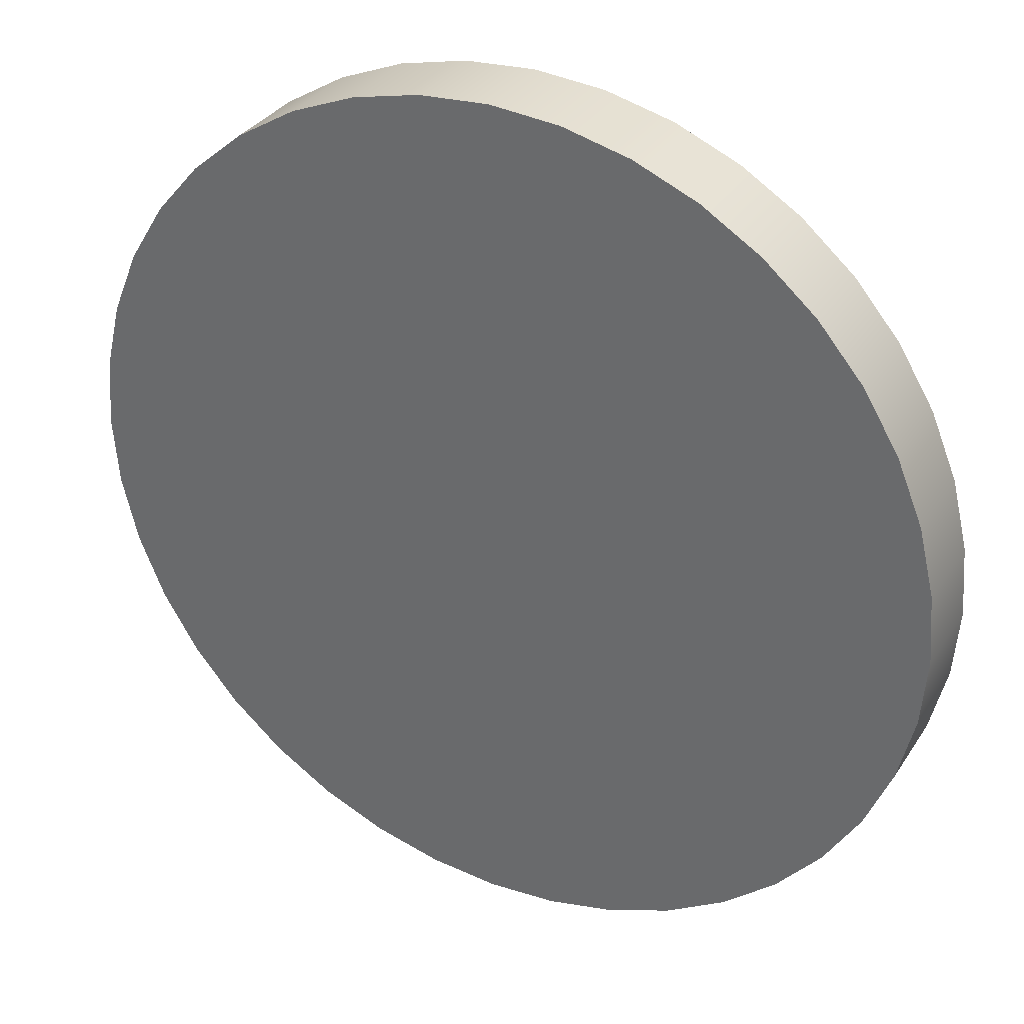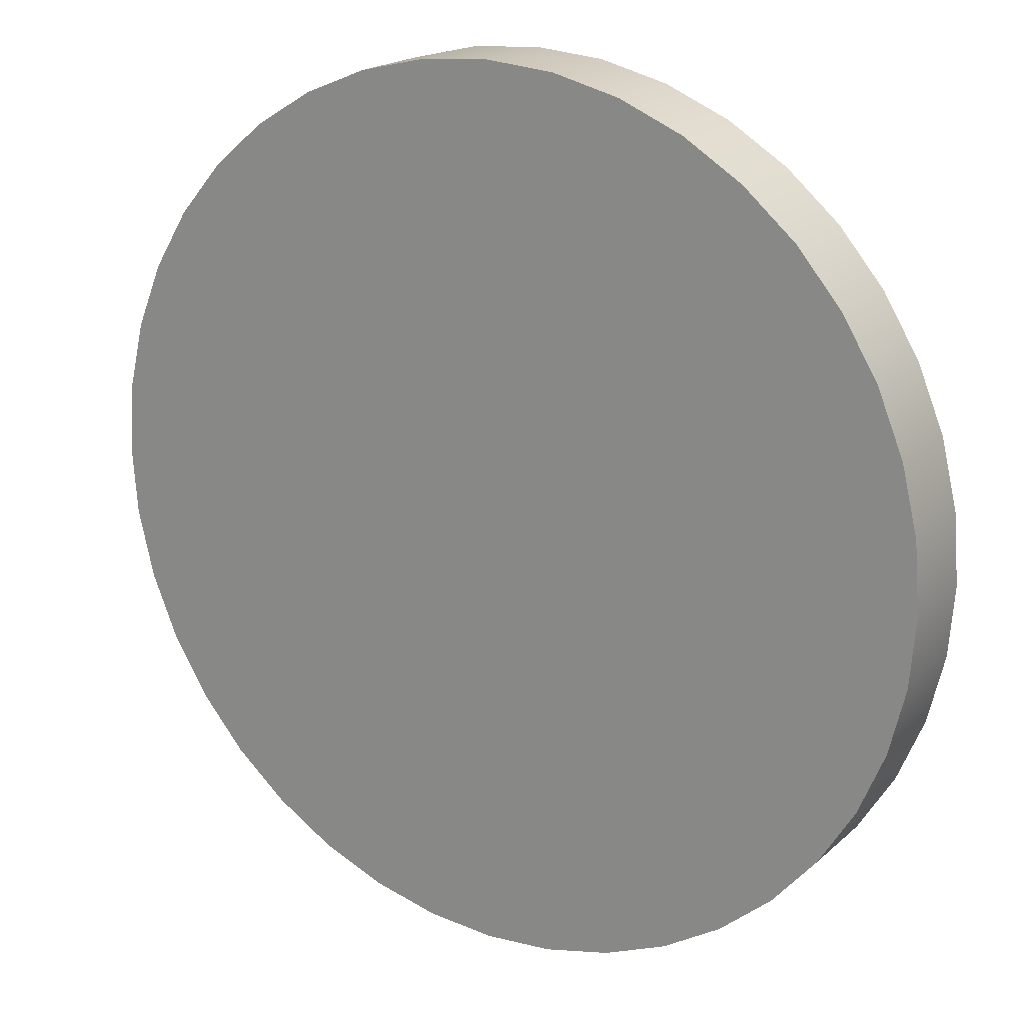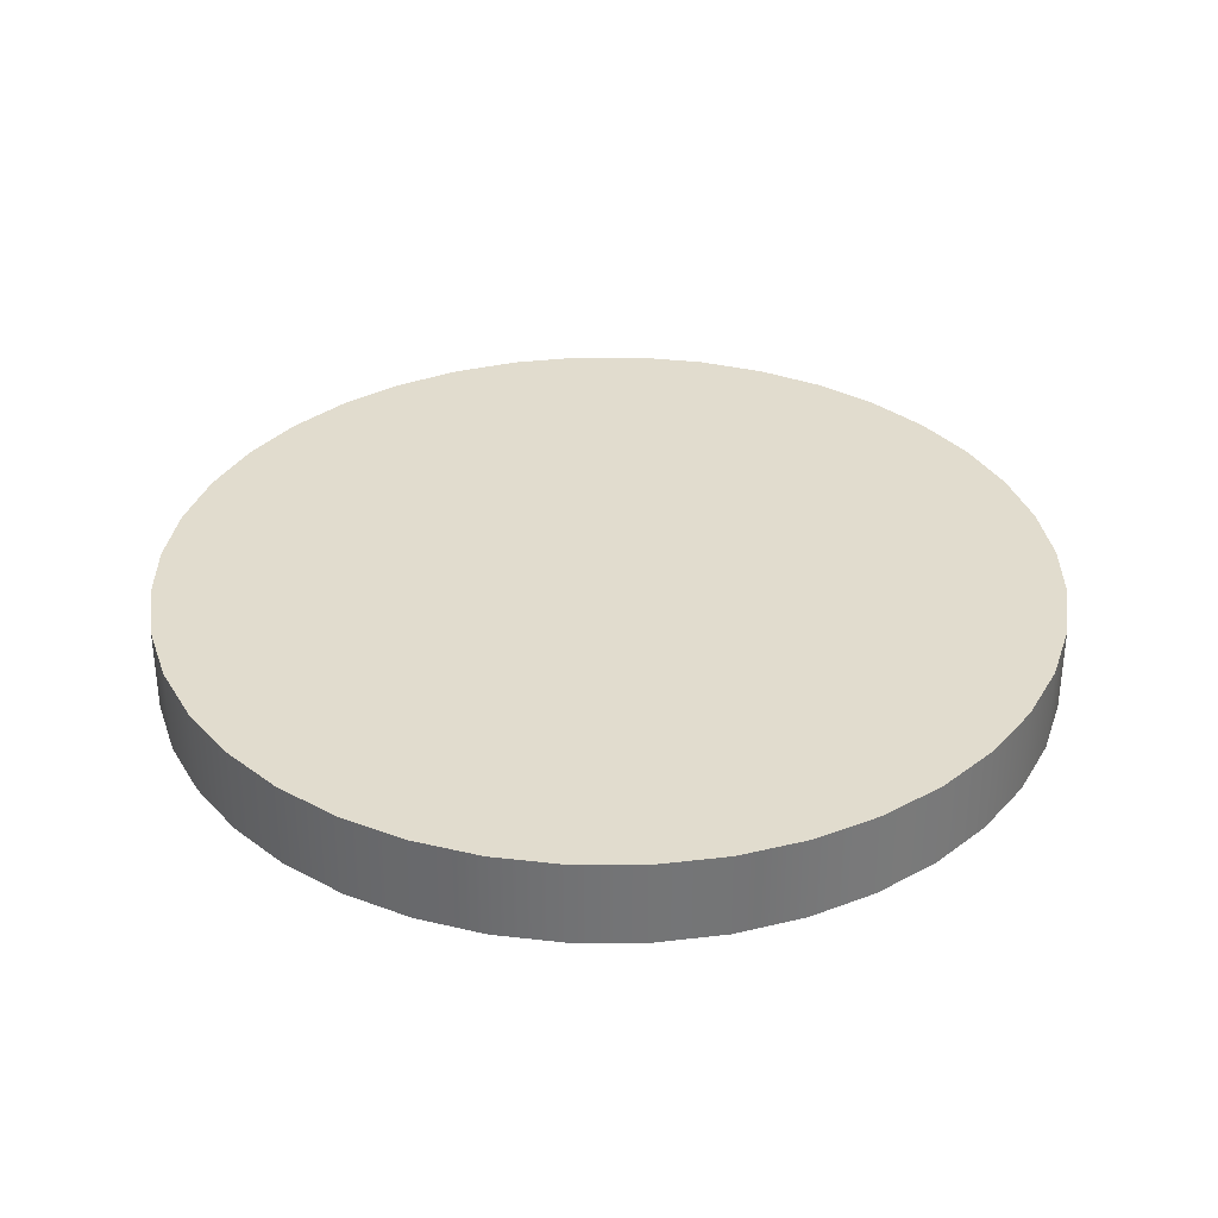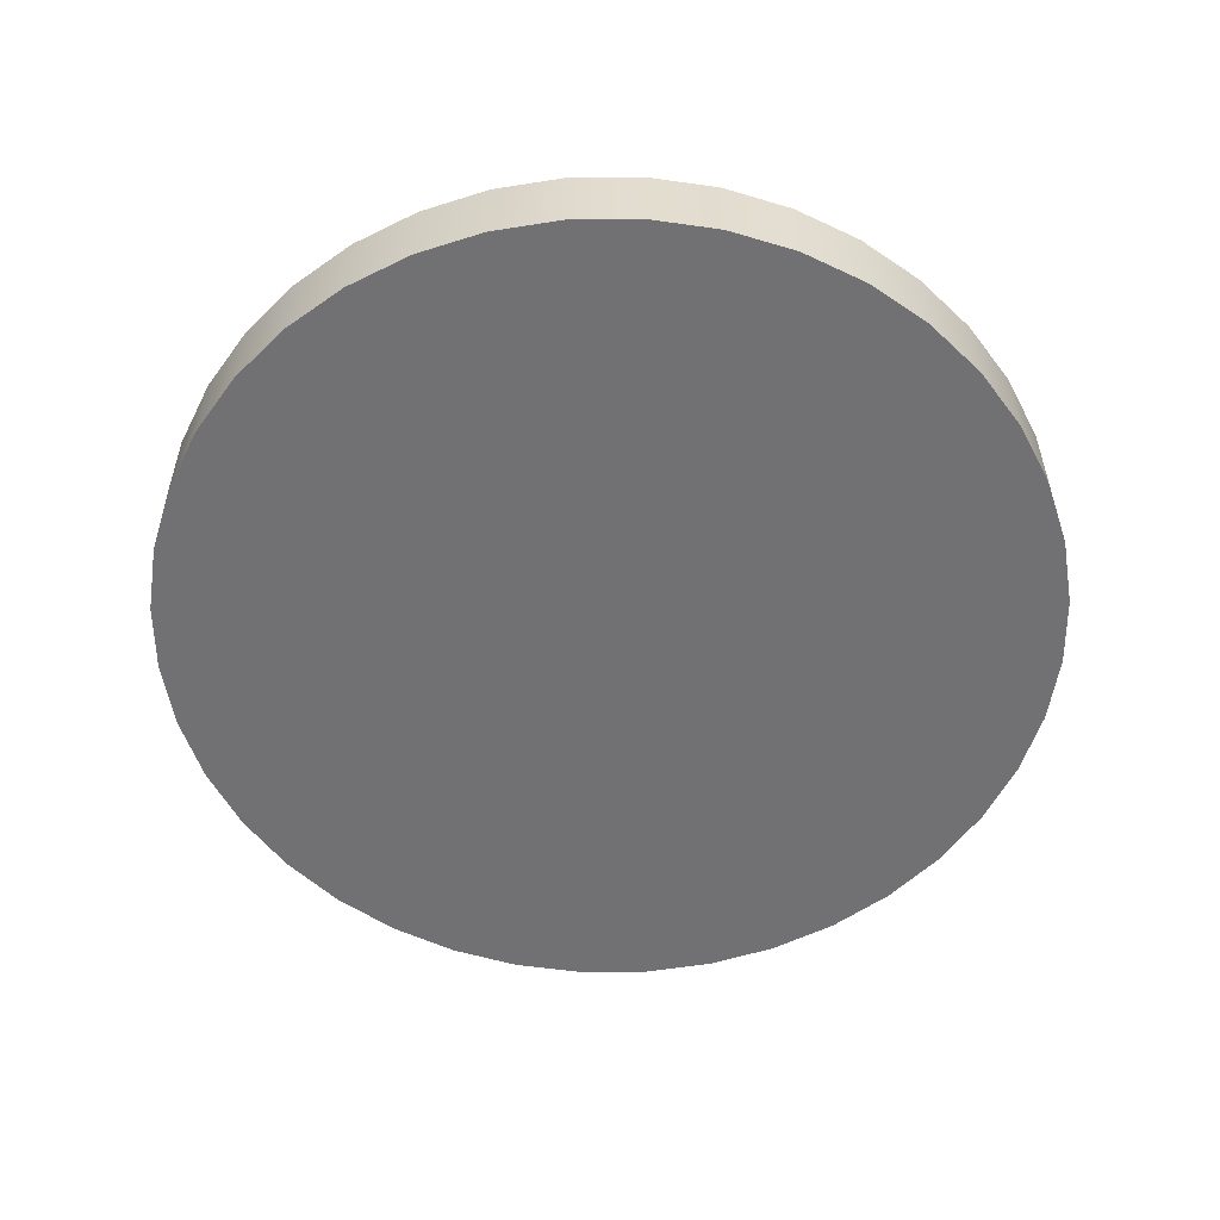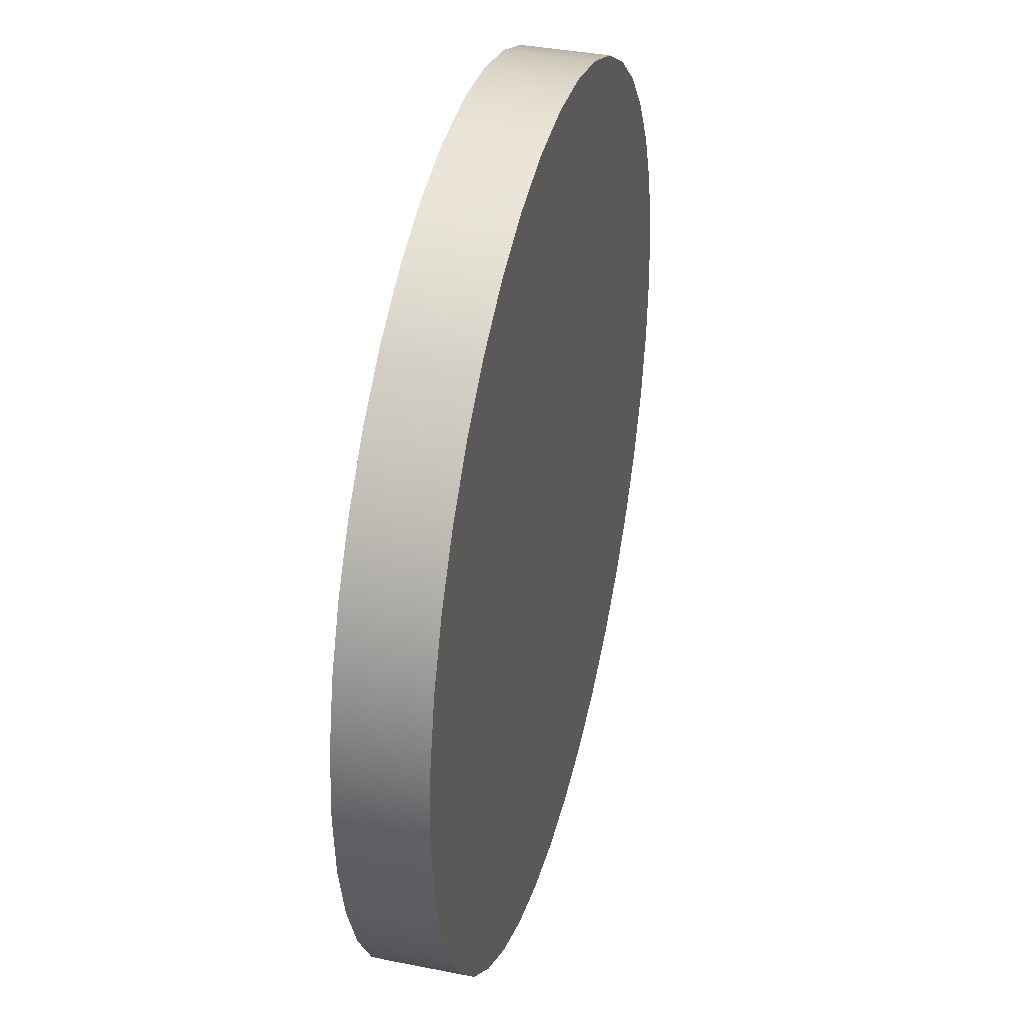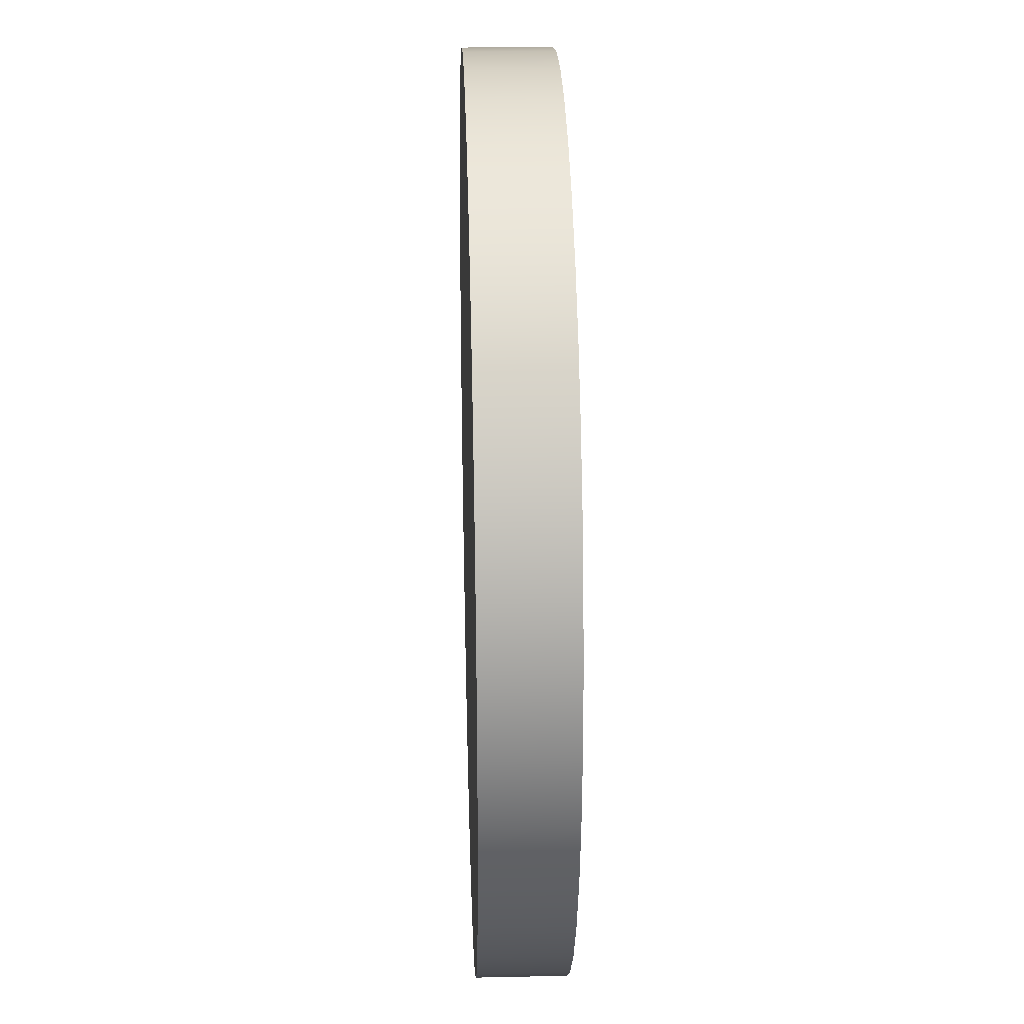
<metadata>
{"format":"obj","ext":"obj","renderer":"f3d","projection":"perspective","resolution":1024,"background":"white","views":[{"elev":33.1,"azim":-152.0,"up":"+Z"},{"elev":19.4,"azim":32.3,"up":"+Z"},{"elev":34.0,"azim":-112.6,"up":"+Y"},{"elev":-55.3,"azim":-4.0,"up":"+Y"},{"elev":37.7,"azim":-75.7,"up":"+Z"},{"elev":27.3,"azim":-91.9,"up":"+Z"}]}
</metadata>
<code>
o Group_79_3/mesh171/mesh171-geometry#mesh171-geometry
v -0.01259 0.5045 -0.1578
v -0.02263 0.4921 -0.1586
v -0.01259 0.4921 -0.1578
v -0.02263 0.5045 -0.1586
v -0.01259 0.4921 -0.2861
v -0.002559 0.5045 -0.1586
v -0.02263 0.5045 -0.2853
v -0.03241 0.4921 -0.161
v -0.02263 0.4921 -0.2853
v -0.002559 0.4921 -0.2853
v -0.002559 0.4921 -0.1586
v -0.01259 0.5045 -0.2861
v -0.03241 0.5045 -0.283
v -0.03241 0.5045 -0.161
v 0.007228 0.5045 -0.161
v -0.002559 0.5045 -0.2853
v -0.04171 0.4921 -0.1648
v -0.03241 0.4921 -0.283
v 0.007228 0.4921 -0.283
v 0.007228 0.4921 -0.161
v -0.04171 0.5045 -0.2791
v -0.04171 0.5045 -0.1648
v 0.01653 0.5045 -0.1648
v 0.007228 0.5045 -0.283
v -0.0503 0.4921 -0.1701
v -0.04171 0.4921 -0.2791
v 0.01653 0.4921 -0.2791
v 0.01653 0.4921 -0.1648
v -0.0503 0.5045 -0.2738
v -0.0503 0.5045 -0.1701
v 0.02511 0.5045 -0.1701
v 0.01653 0.5045 -0.2791
v -0.05795 0.4921 -0.1766
v -0.0503 0.4921 -0.2738
v 0.02511 0.4921 -0.2738
v 0.02511 0.4921 -0.1701
v -0.05795 0.5045 -0.2673
v -0.05795 0.5045 -0.1766
v 0.03276 0.5045 -0.1766
v 0.02511 0.5045 -0.2738
v -0.06449 0.5045 -0.1843
v -0.05795 0.4921 -0.2673
v 0.03276 0.4921 -0.2673
v 0.03276 0.4921 -0.1766
v -0.06449 0.5045 -0.2597
v -0.06449 0.4921 -0.1843
v 0.0393 0.4921 -0.1843
v 0.03276 0.5045 -0.2673
v -0.06449 0.4921 -0.2597
v -0.06975 0.5045 -0.1928
v -0.06975 0.5045 -0.2511
v 0.0393 0.4921 -0.2597
v 0.0393 0.5045 -0.1843
v -0.06975 0.4921 -0.2511
v -0.06975 0.4921 -0.1928
v 0.0393 0.5045 -0.2597
v 0.04456 0.4921 -0.1928
v 0.04456 0.4921 -0.2511
v -0.0736 0.4921 -0.2021
v -0.0736 0.5045 -0.2418
v -0.0736 0.4921 -0.2418
v 0.04456 0.5045 -0.2511
v 0.04456 0.5045 -0.1928
v -0.0736 0.5045 -0.2021
v 0.04841 0.4921 -0.2021
v 0.04841 0.4921 -0.2418
v 0.04841 0.5045 -0.2418
v -0.07595 0.5045 -0.2119
v -0.07595 0.5045 -0.232
v -0.07595 0.4921 -0.2119
v 0.04841 0.5045 -0.2021
v -0.07595 0.4921 -0.232
v 0.05076 0.4921 -0.2119
v 0.05076 0.4921 -0.232
v 0.05076 0.5045 -0.232
v 0.05076 0.5045 -0.2119
v -0.07674 0.5045 -0.222
v -0.07674 0.4921 -0.222
v 0.05155 0.4921 -0.222
v 0.05155 0.5045 -0.222
f 1 2 3
f 2 1 4
f 3 2 1
f 4 1 2
f 2 5 3
f 3 5 2
f 3 6 1
f 1 6 3
f 7 4 1
f 1 4 7
f 4 8 2
f 2 8 4
f 2 9 5
f 5 9 2
f 3 5 10
f 10 5 3
f 6 3 11
f 11 3 6
f 12 1 6
f 6 1 12
f 13 4 7
f 7 4 13
f 7 1 12
f 12 1 7
f 8 4 14
f 14 4 8
f 8 9 2
f 2 9 8
f 7 5 9
f 9 5 7
f 12 10 5
f 5 10 12
f 3 10 11
f 11 10 3
f 11 15 6
f 6 15 11
f 12 6 16
f 16 6 12
f 13 14 4
f 4 14 13
f 9 13 7
f 7 13 9
f 5 7 12
f 12 7 5
f 14 17 8
f 8 17 14
f 8 18 9
f 9 18 8
f 10 12 16
f 16 12 10
f 11 10 19
f 19 10 11
f 15 11 20
f 20 11 15
f 16 6 15
f 15 6 16
f 21 14 13
f 13 14 21
f 13 9 18
f 18 9 13
f 17 14 22
f 22 14 17
f 17 18 8
f 8 18 17
f 16 19 10
f 10 19 16
f 11 19 20
f 20 19 11
f 20 23 15
f 15 23 20
f 16 15 24
f 24 15 16
f 21 22 14
f 14 22 21
f 18 21 13
f 13 21 18
f 22 25 17
f 17 25 22
f 17 26 18
f 18 26 17
f 19 16 24
f 24 16 19
f 20 19 27
f 27 19 20
f 23 20 28
f 28 20 23
f 24 15 23
f 23 15 24
f 29 22 21
f 21 22 29
f 21 18 26
f 26 18 21
f 25 22 30
f 30 22 25
f 25 26 17
f 17 26 25
f 24 27 19
f 19 27 24
f 20 27 28
f 28 27 20
f 28 31 23
f 23 31 28
f 24 23 32
f 32 23 24
f 29 30 22
f 22 30 29
f 26 29 21
f 21 29 26
f 30 33 25
f 25 33 30
f 25 34 26
f 26 34 25
f 27 24 32
f 32 24 27
f 28 27 35
f 35 27 28
f 31 28 36
f 36 28 31
f 32 23 31
f 31 23 32
f 37 30 29
f 29 30 37
f 29 26 34
f 34 26 29
f 33 30 38
f 38 30 33
f 33 34 25
f 25 34 33
f 32 35 27
f 27 35 32
f 28 35 36
f 36 35 28
f 36 39 31
f 31 39 36
f 32 31 40
f 40 31 32
f 37 38 30
f 30 38 37
f 34 37 29
f 29 37 34
f 41 33 38
f 38 33 41
f 33 42 34
f 34 42 33
f 35 32 40
f 40 32 35
f 36 35 43
f 43 35 36
f 39 36 44
f 44 36 39
f 40 31 39
f 39 31 40
f 45 38 37
f 37 38 45
f 37 34 42
f 42 34 37
f 33 41 46
f 46 41 33
f 45 41 38
f 38 41 45
f 46 42 33
f 33 42 46
f 40 43 35
f 35 43 40
f 36 43 44
f 44 43 36
f 47 39 44
f 44 39 47
f 40 39 48
f 48 39 40
f 37 49 45
f 45 49 37
f 49 37 42
f 42 37 49
f 50 46 41
f 41 46 50
f 51 41 45
f 45 41 51
f 46 49 42
f 42 49 46
f 43 40 48
f 48 40 43
f 44 43 52
f 52 43 44
f 39 47 53
f 53 47 39
f 44 52 47
f 47 52 44
f 48 39 53
f 53 39 48
f 54 45 49
f 49 45 54
f 46 50 55
f 55 50 46
f 51 50 41
f 41 50 51
f 45 54 51
f 51 54 45
f 55 49 46
f 46 49 55
f 56 43 48
f 48 43 56
f 43 56 52
f 52 56 43
f 57 53 47
f 47 53 57
f 47 52 58
f 58 52 47
f 48 53 56
f 56 53 48
f 55 54 49
f 49 54 55
f 50 59 55
f 55 59 50
f 60 50 51
f 51 50 60
f 61 51 54
f 54 51 61
f 62 52 56
f 56 52 62
f 53 57 63
f 63 57 53
f 47 58 57
f 57 58 47
f 52 62 58
f 58 62 52
f 56 53 63
f 63 53 56
f 59 54 55
f 55 54 59
f 59 50 64
f 64 50 59
f 60 64 50
f 50 64 60
f 51 61 60
f 60 61 51
f 59 61 54
f 54 61 59
f 56 63 62
f 62 63 56
f 65 63 57
f 57 63 65
f 57 58 66
f 66 58 57
f 67 58 62
f 62 58 67
f 68 59 64
f 64 59 68
f 69 64 60
f 60 64 69
f 61 69 60
f 60 69 61
f 70 61 59
f 59 61 70
f 62 63 71
f 71 63 62
f 63 65 71
f 71 65 63
f 57 66 65
f 65 66 57
f 58 67 66
f 66 67 58
f 62 71 67
f 67 71 62
f 59 68 70
f 70 68 59
f 69 68 64
f 64 68 69
f 69 61 72
f 72 61 69
f 70 72 61
f 61 72 70
f 73 71 65
f 65 71 73
f 65 66 74
f 74 66 65
f 75 66 67
f 67 66 75
f 67 71 76
f 76 71 67
f 77 70 68
f 68 70 77
f 68 69 77
f 77 69 68
f 78 69 72
f 72 69 78
f 72 70 78
f 78 70 72
f 71 73 76
f 76 73 71
f 65 74 73
f 73 74 65
f 66 75 74
f 74 75 66
f 67 76 75
f 75 76 67
f 70 77 78
f 78 77 70
f 69 78 77
f 77 78 69
f 79 76 73
f 73 76 79
f 73 74 79
f 79 74 73
f 80 74 75
f 75 74 80
f 75 76 80
f 80 76 75
f 76 79 80
f 80 79 76
f 74 80 79
f 79 80 74

</code>
